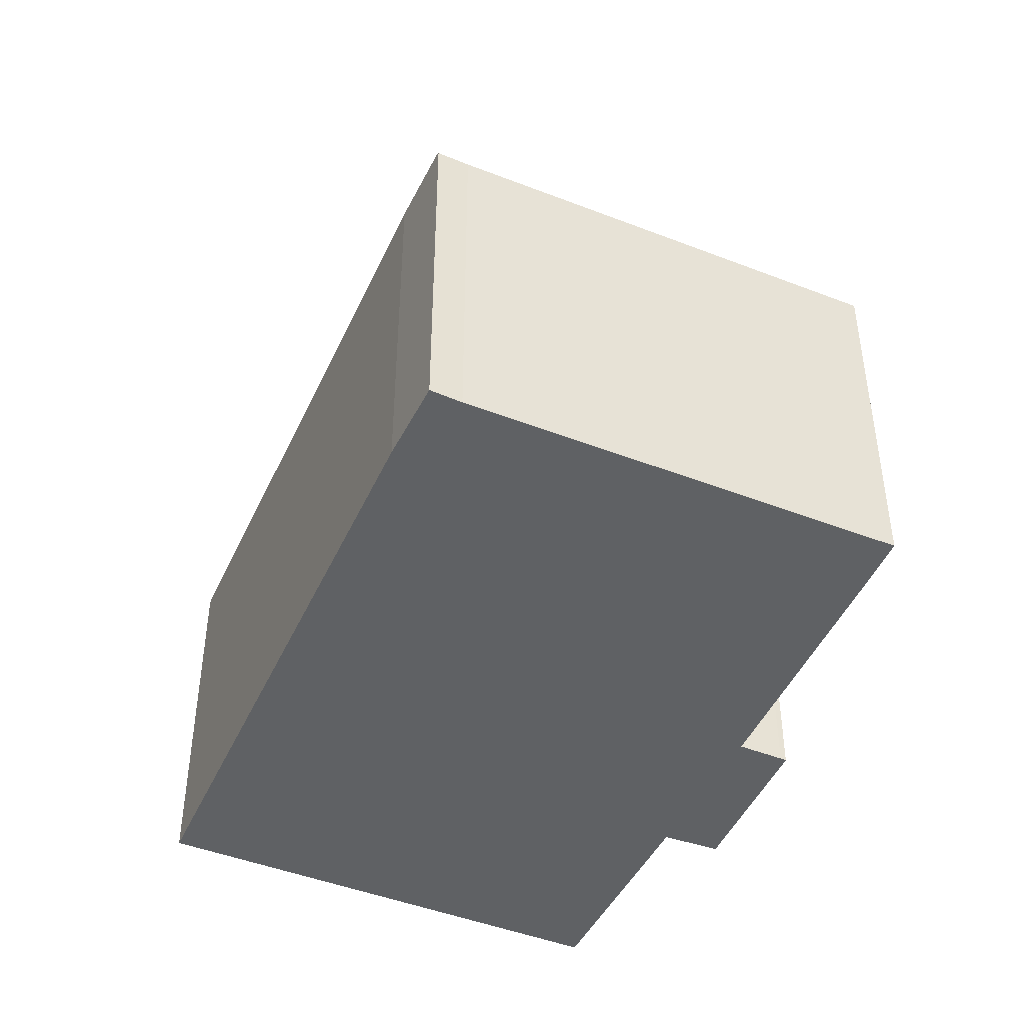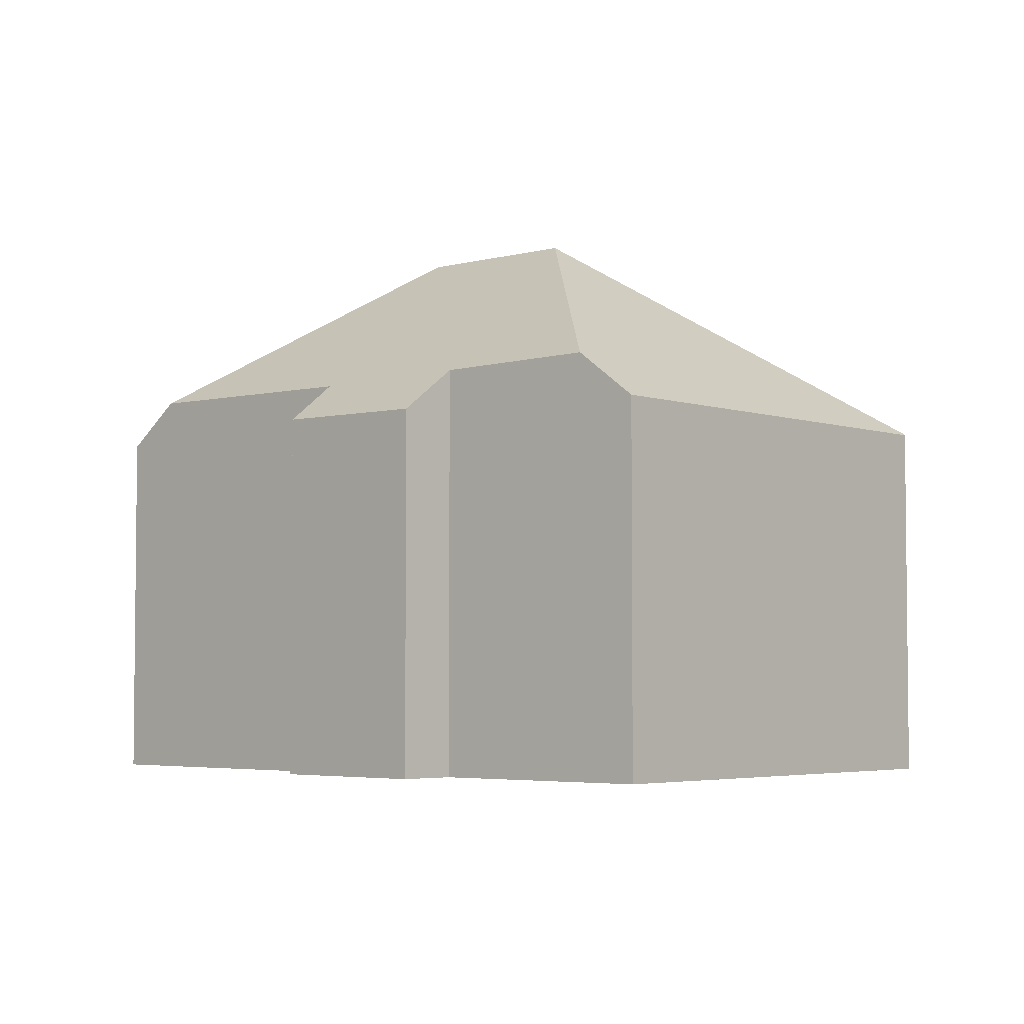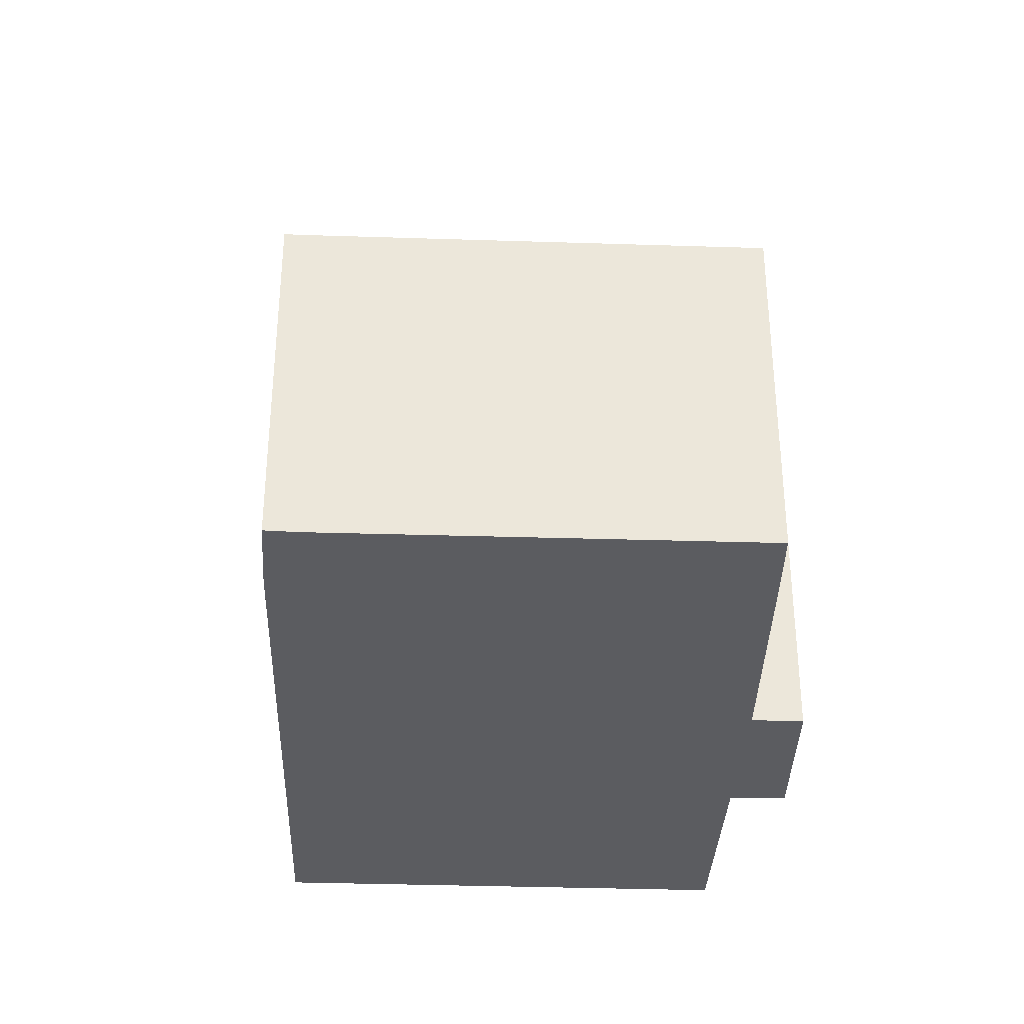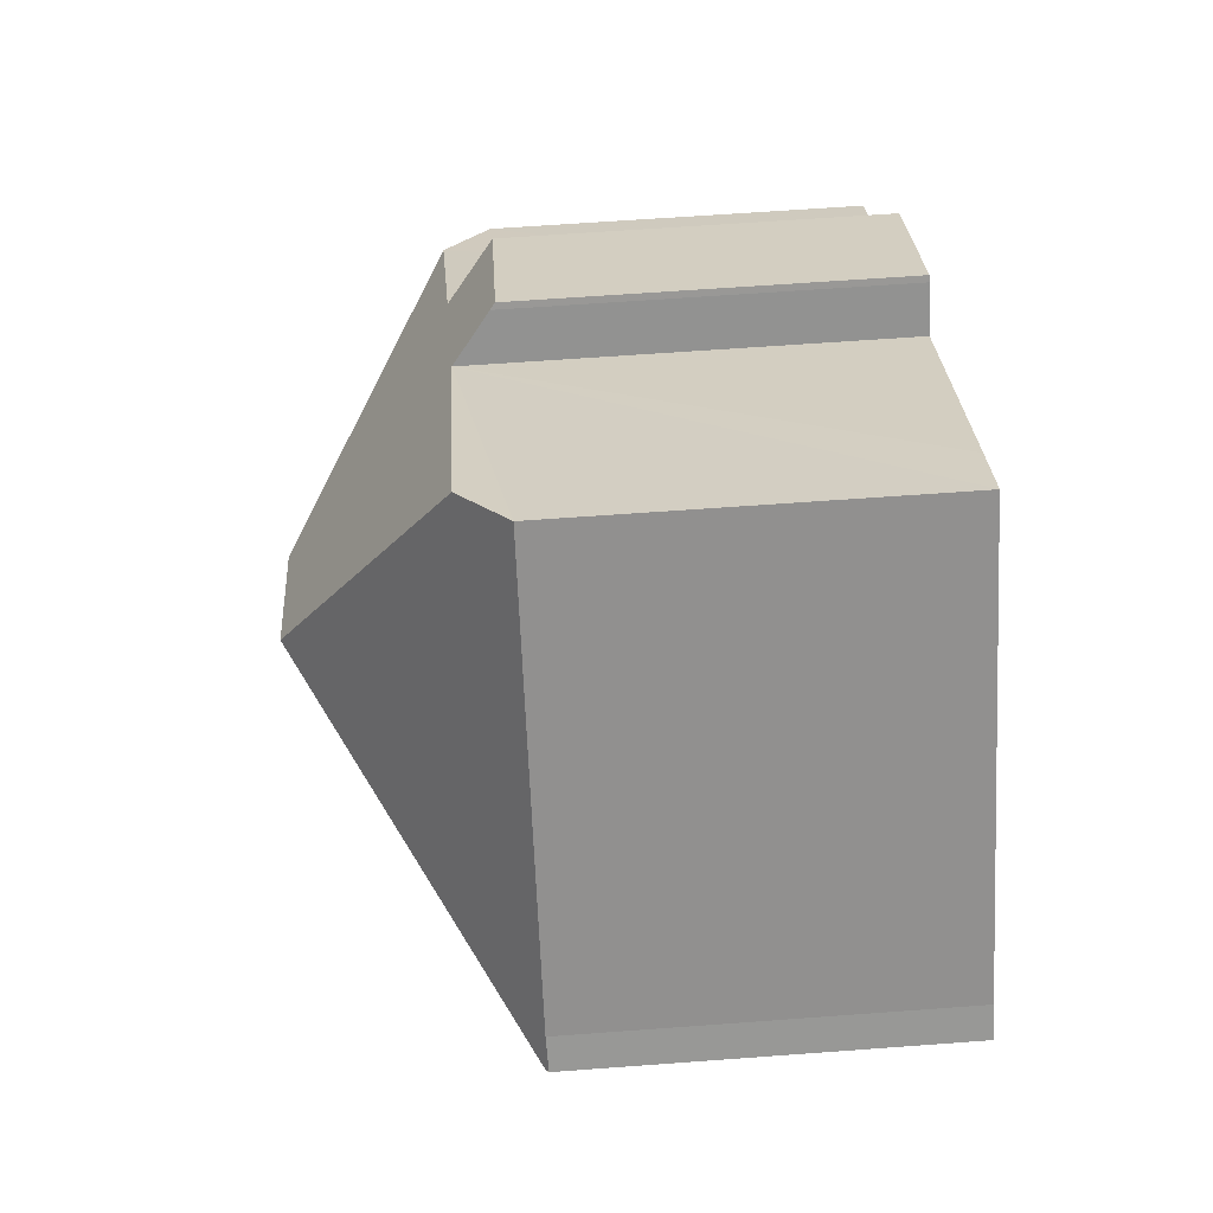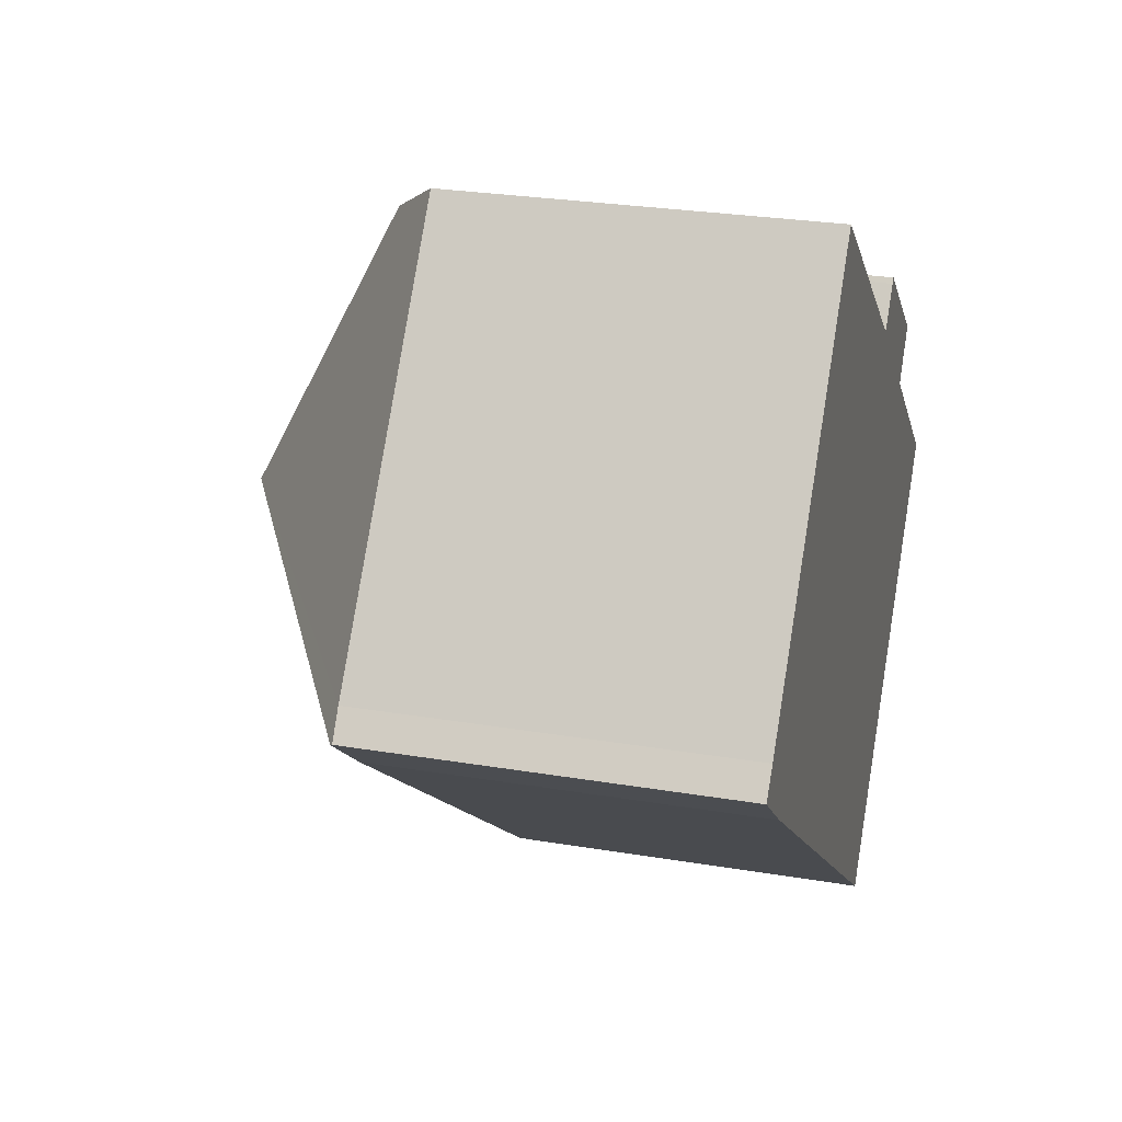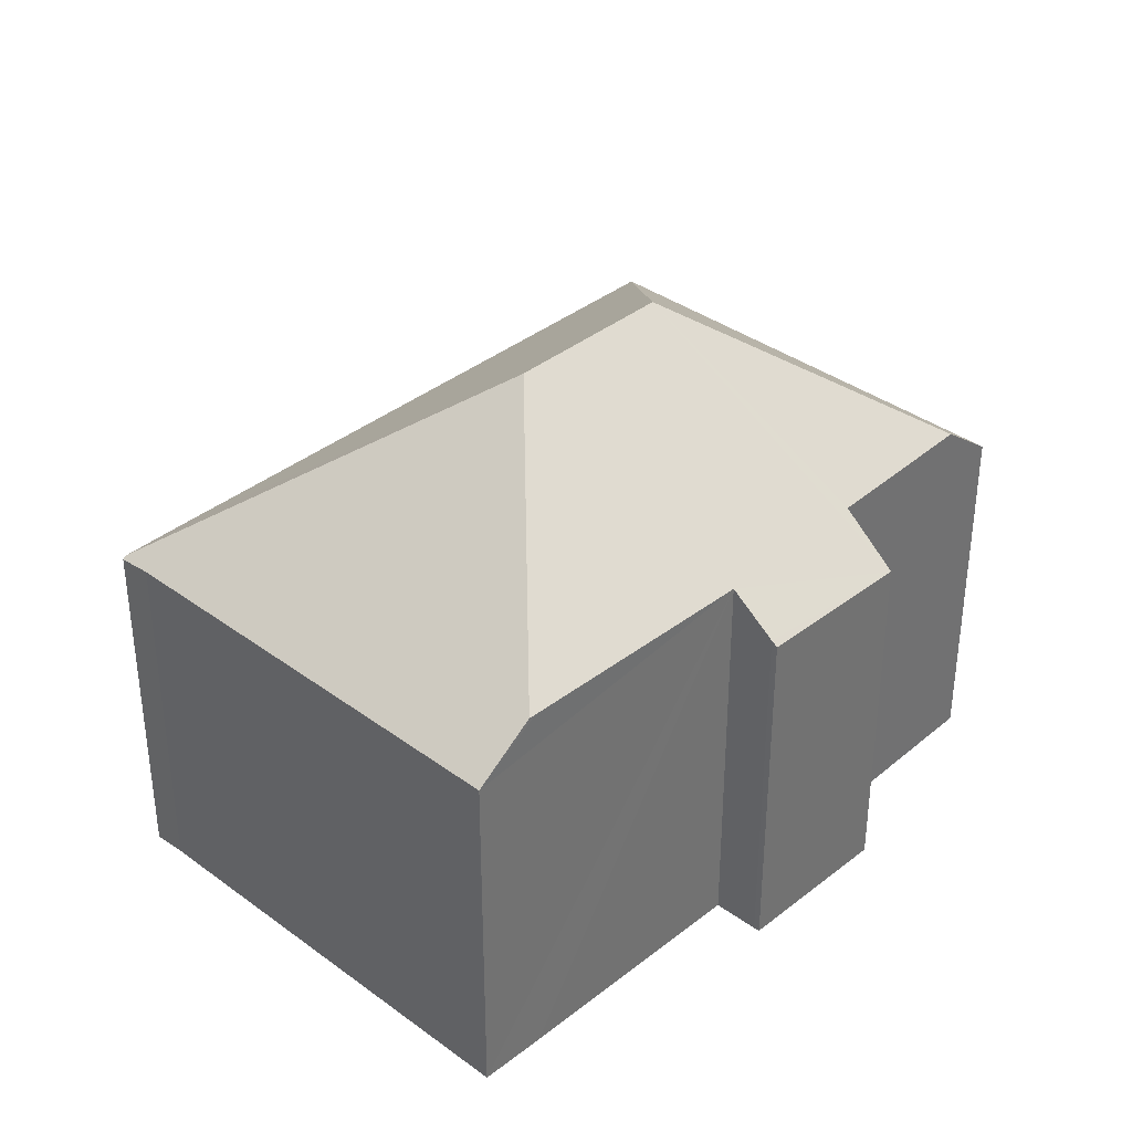
<metadata>
{"format":"obj","ext":"obj","renderer":"f3d","projection":"perspective","resolution":1024,"background":"white","views":[{"elev":-45.6,"azim":-76.0,"up":"+Y"},{"elev":-4.1,"azim":79.6,"up":"+Y"},{"elev":-35.2,"azim":-54.2,"up":"+Y"},{"elev":62.7,"azim":-94.3,"up":"+Z"},{"elev":26.6,"azim":-75.2,"up":"+Z"},{"elev":36.8,"azim":-8.4,"up":"+Y"}]}
</metadata>
<code>
v  0.412 6.94 0.478
v  0.053 6.971 -0.044
v  0 6.92 4.237e-16
v  7.353 10.81 0.849
v  5.721 6.917 7.256
v  6.653 7.776 6.568
v  13.88 6.921 2.427
v  11.26 7.046 4.247
v  11.34 6.956 4.338
v  10.69 7.717 3.54
v  10.02 10.81 -1.214
v  13.23 7.758 1.502
v  15.73 7.806 -0.516
v  6.778 7.773 6.476
v  16.64 6.932 -1.256
v  10.94 6.932 -8.481
v  10.9 6.972 -8.448
v  1.248 6.932 -1.036
v  10.94 5.193e-16 -8.481
v  1.248 6.344e-17 -1.036
v  10.9 5.173e-16 -8.448
v  0 0 0
v  0.053 2.694e-18 -0.044
v  0.412 -2.927e-17 0.478
v  5.721 -4.443e-16 7.256
v  10.69 -2.168e-16 3.54
v  11.26 -2.601e-16 4.247
v  11.34 -2.656e-16 4.338
v  6.778 -3.965e-16 6.476
v  6.653 -4.022e-16 6.568
v  13.88 -1.486e-16 2.427
v  13.23 -9.197e-17 1.502
v  16.64 7.691e-17 -1.256
v  15.73 3.16e-17 -0.516
g defaultobject
f 1 2 3
f 2 1 4
f 4 1 5
f 4 5 6
f 7 8 9
f 8 7 10
f 10 7 4
f 4 7 11
f 11 7 12
f 11 12 13
f 14 4 6
f 4 14 10
f 15 11 13
f 11 15 16
f 11 16 17
f 4 18 2
f 18 4 17
f 17 4 11
f 16 18 17
f 18 16 19
f 18 19 20
f 20 19 21
f 20 2 18
f 2 20 3
f 3 20 22
f 22 20 23
f 3 24 1
f 24 3 22
f 24 5 1
f 5 24 25
f 26 8 10
f 8 26 27
f 27 9 8
f 9 27 28
f 5 14 6
f 14 5 10
f 10 5 25
f 10 25 29
f 10 29 26
f 29 25 30
f 28 7 9
f 7 28 31
f 32 13 12
f 13 32 15
f 15 32 33
f 33 32 34
f 7 32 12
f 32 7 31
f 33 16 15
f 16 33 19
f 28 32 31
f 34 19 33
f 19 34 32
f 19 32 28
f 19 28 27
f 19 27 26
f 19 26 29
f 19 29 30
f 19 30 25
f 19 25 21
f 21 25 24
f 21 24 20
f 20 24 23
f 23 24 22

</code>
